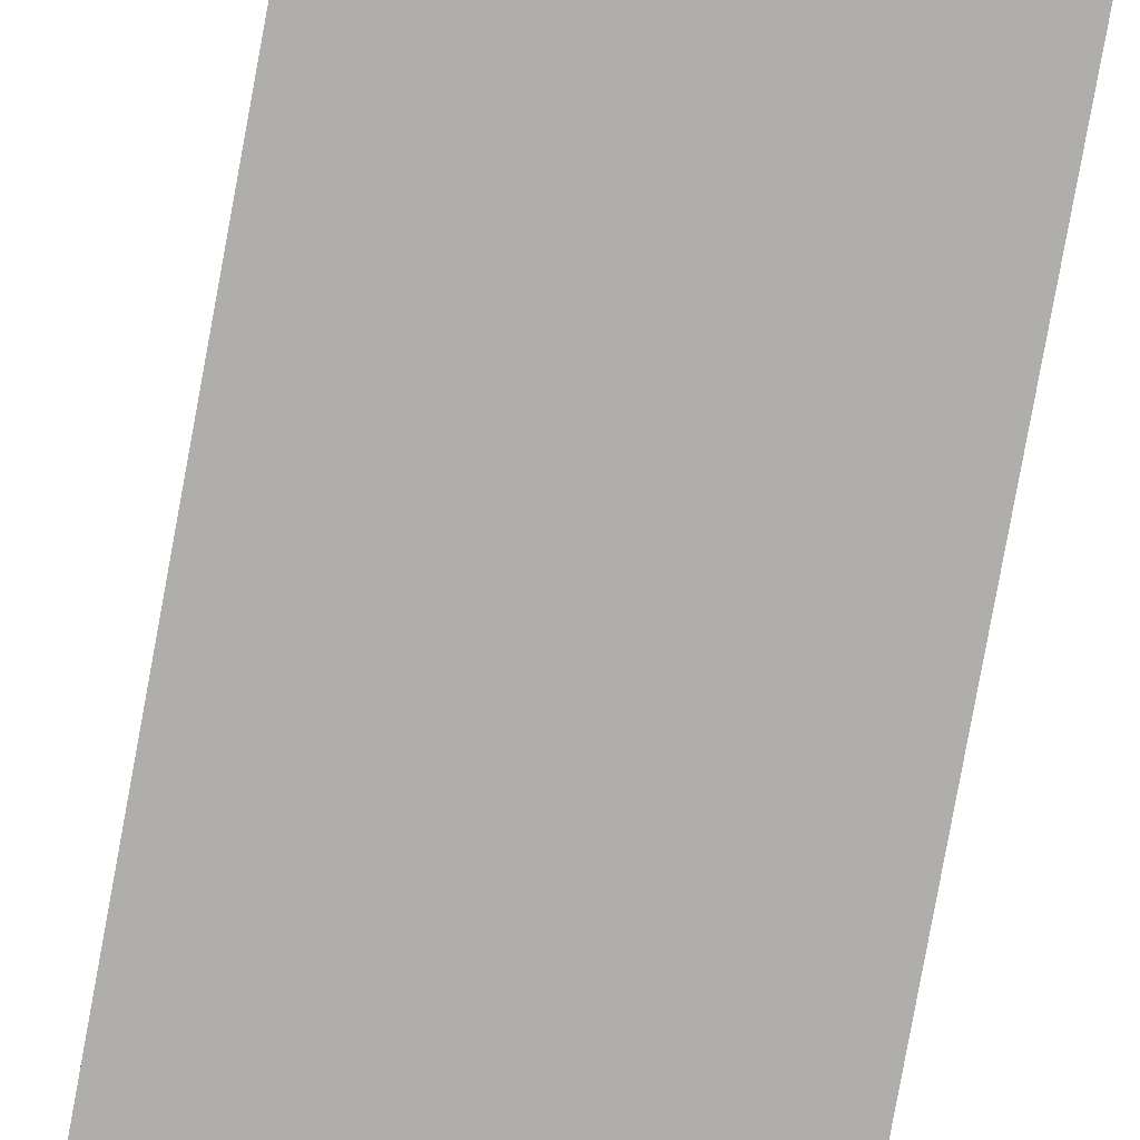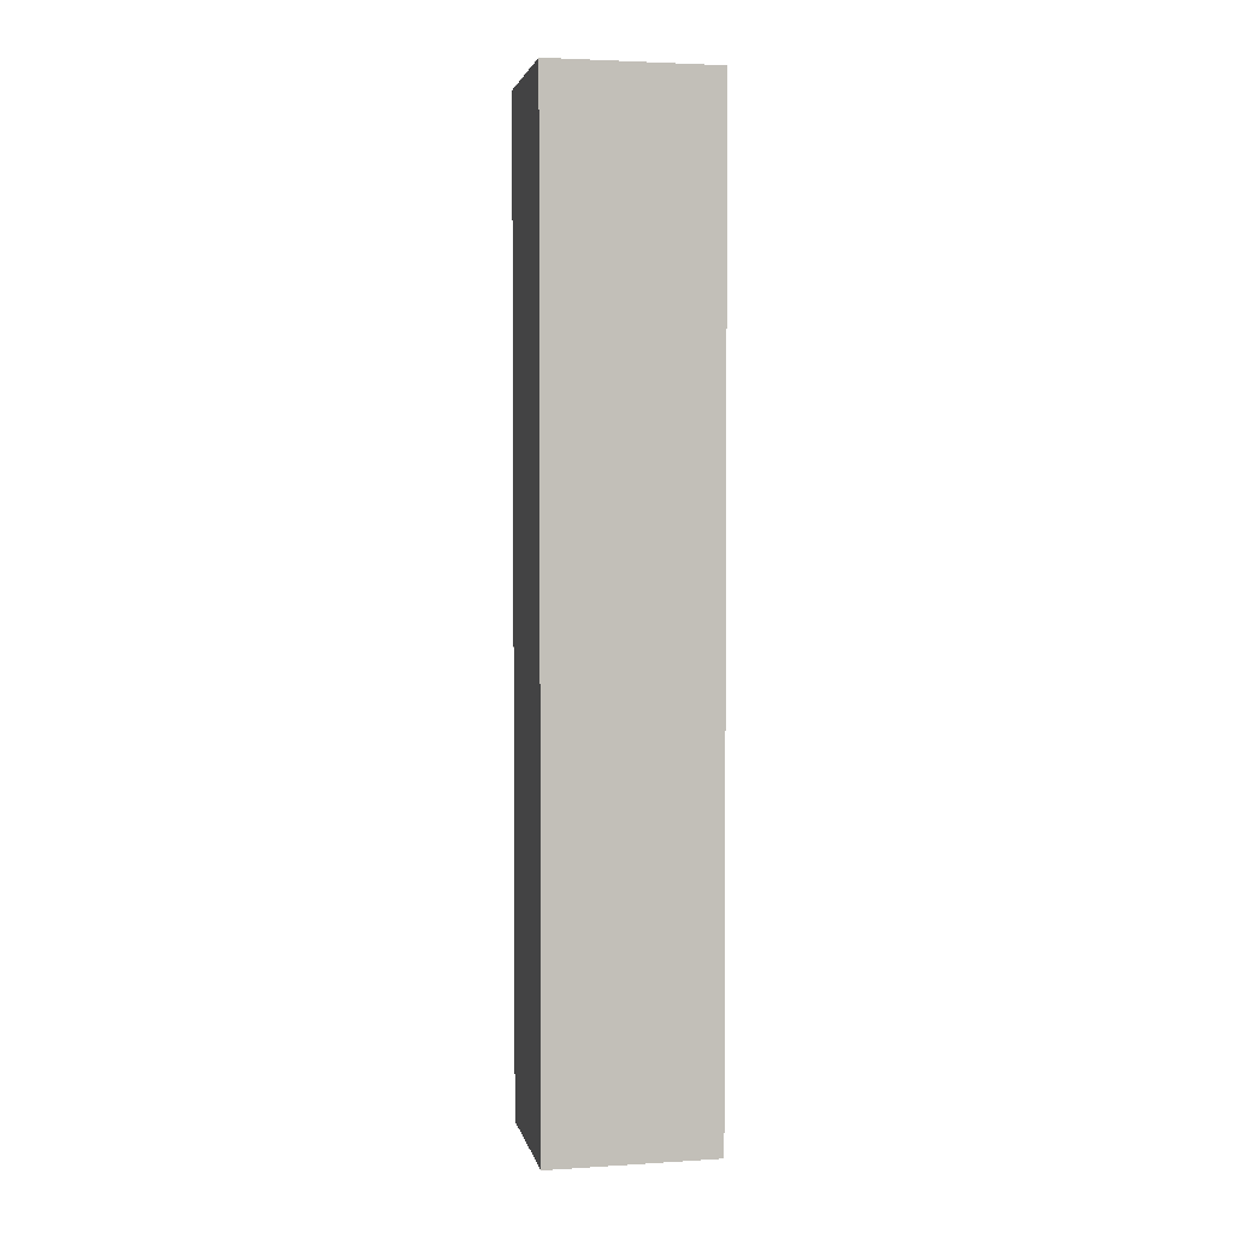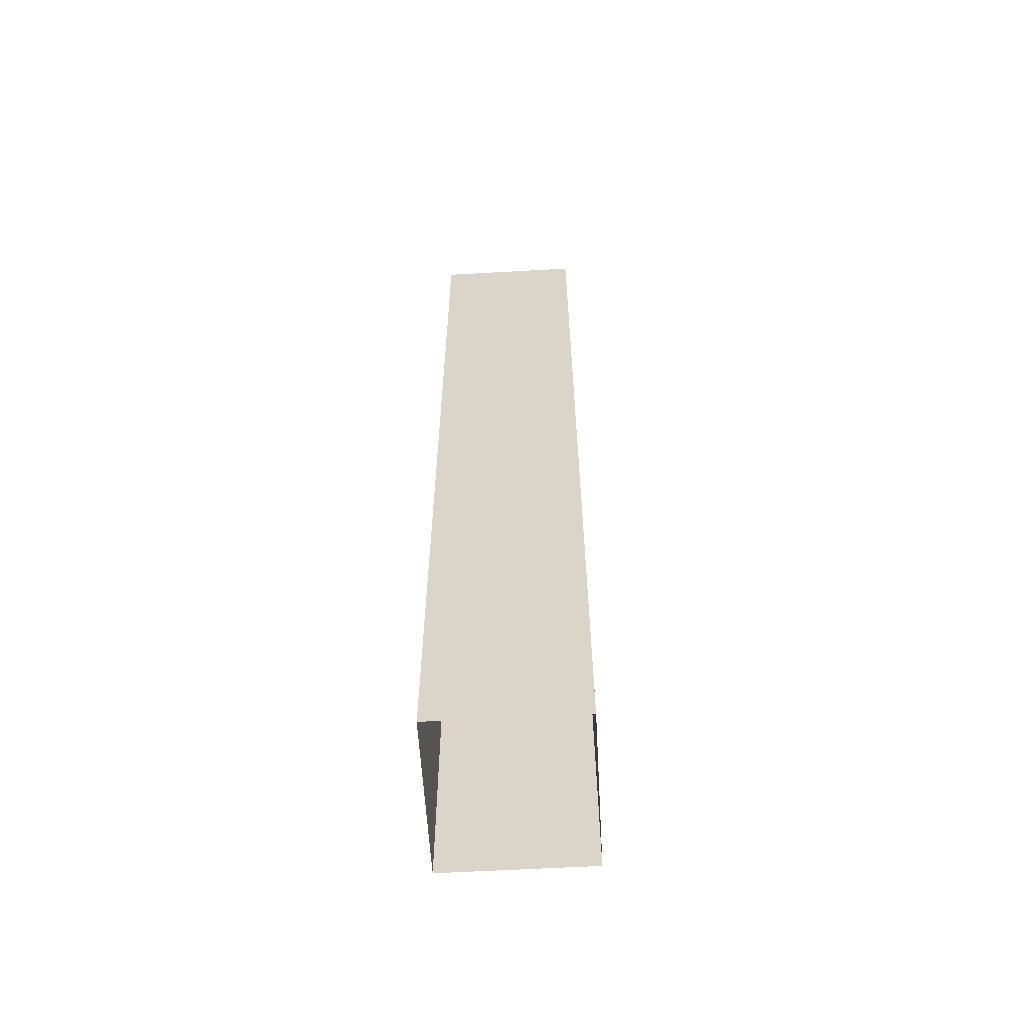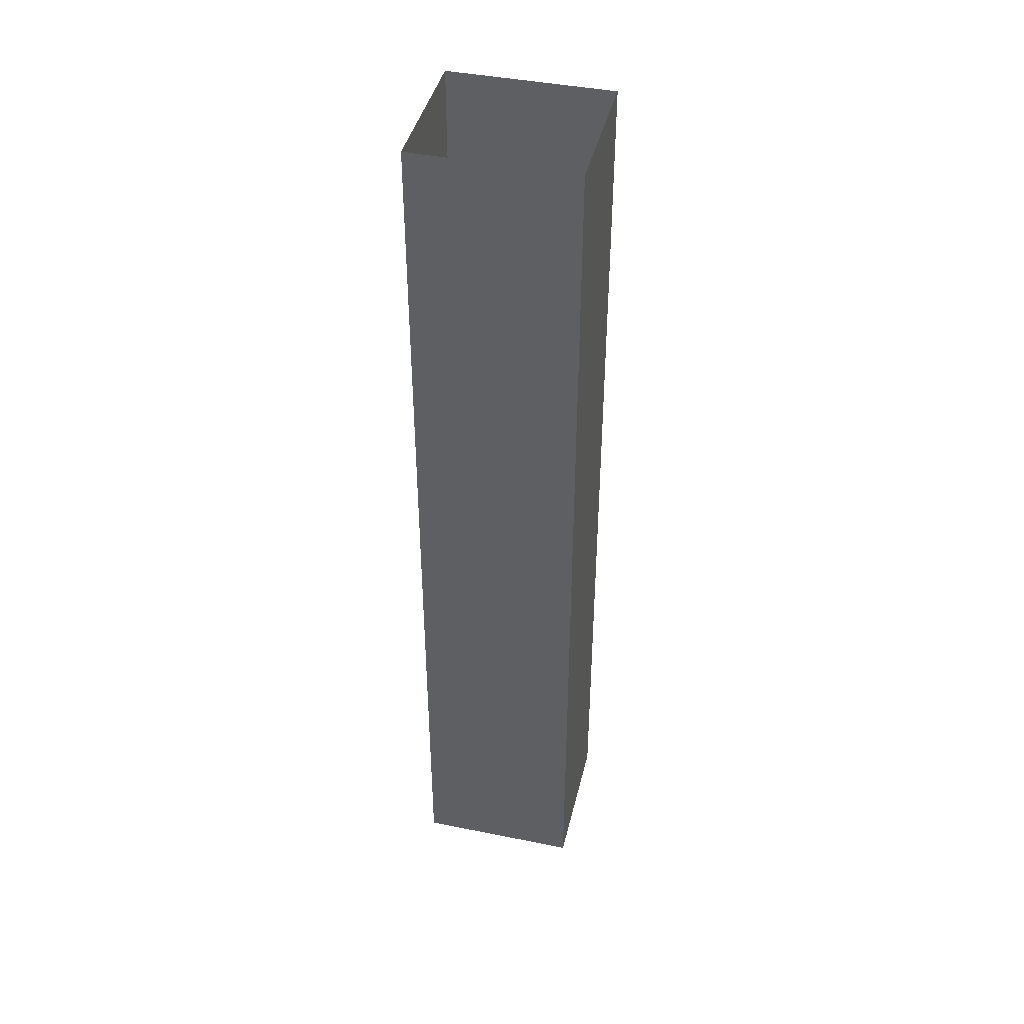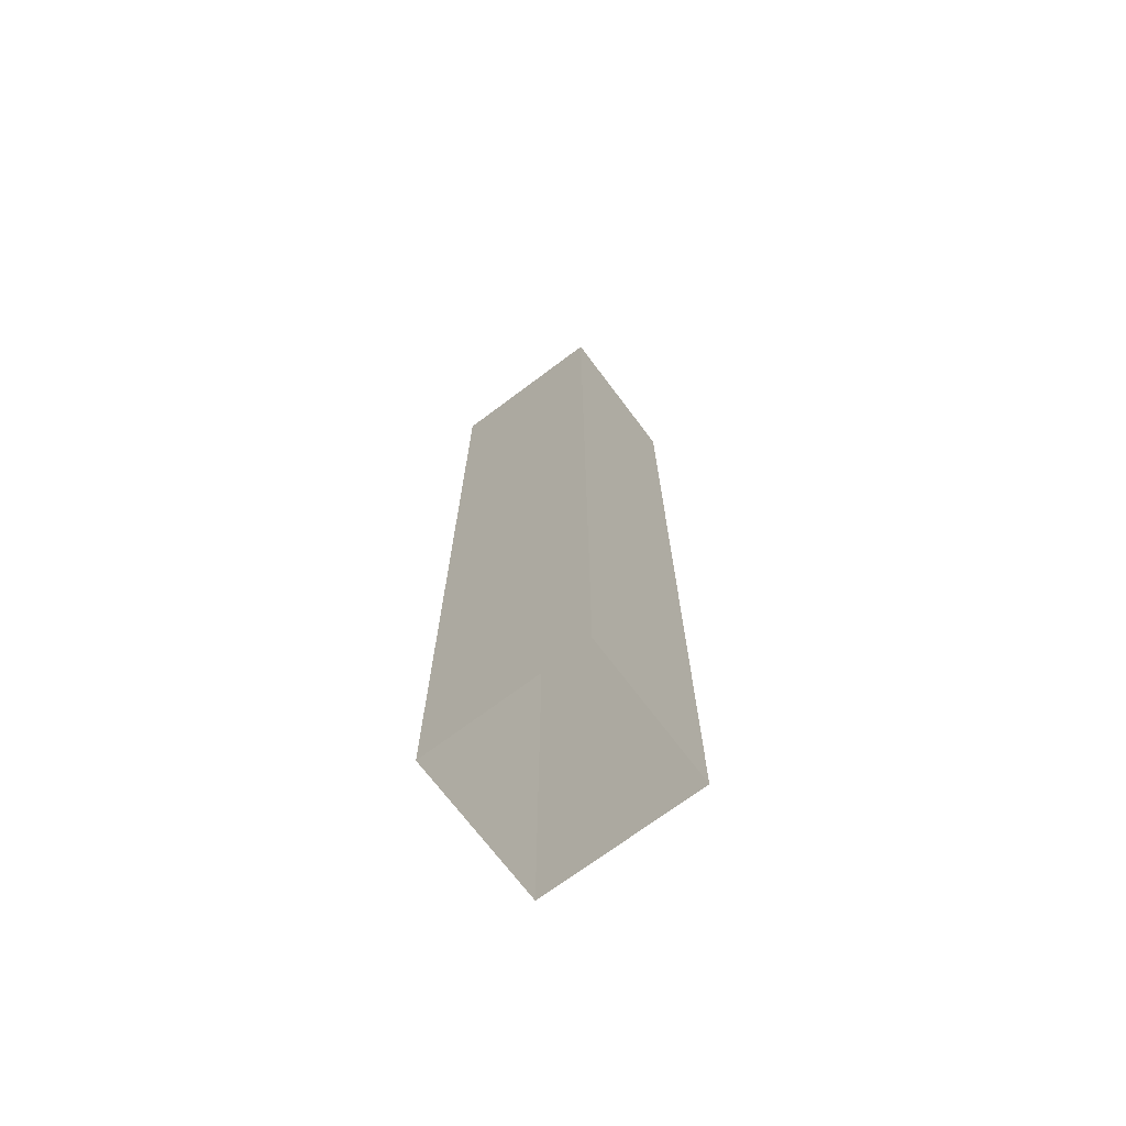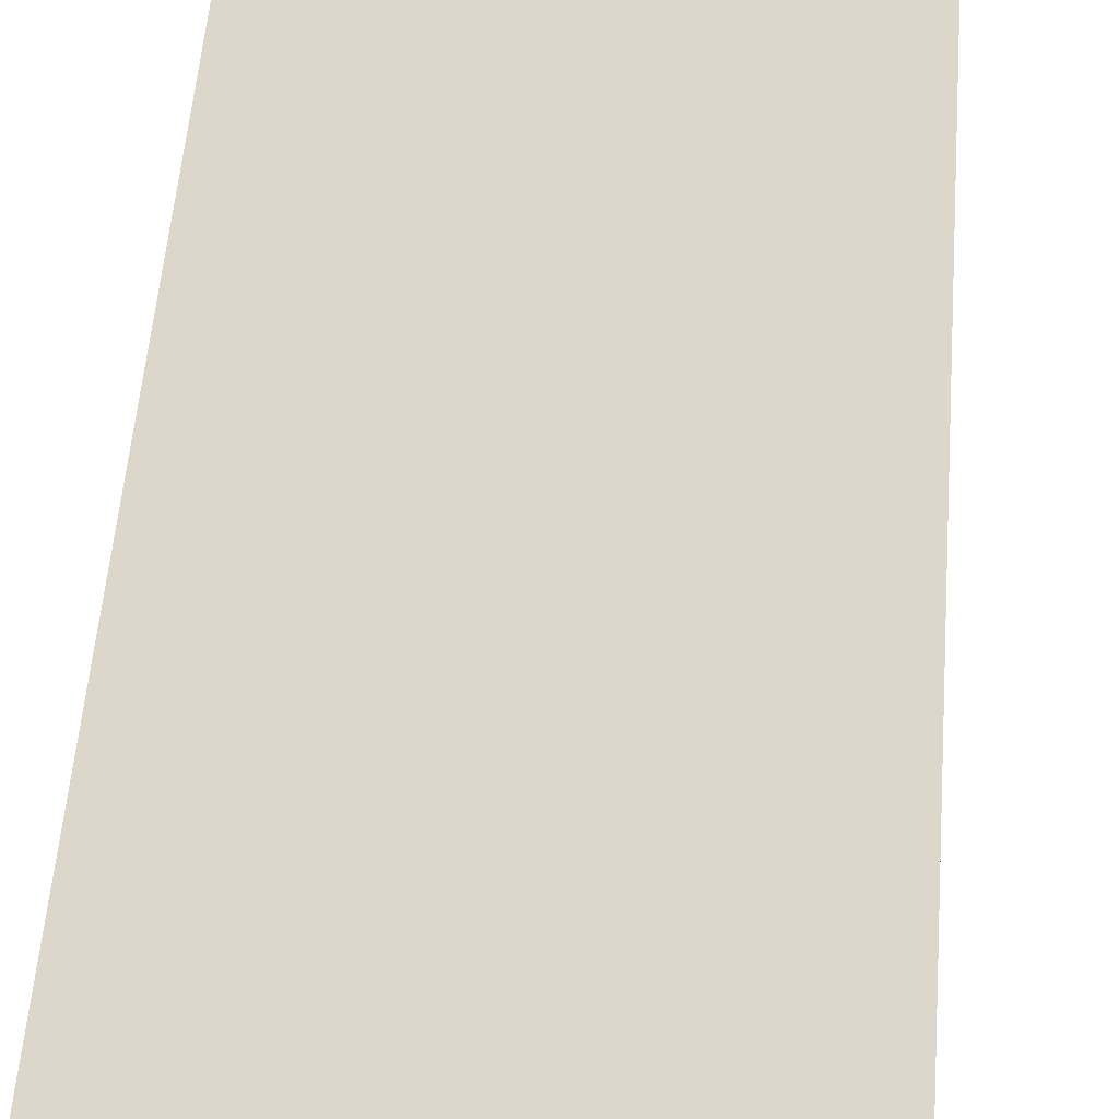
<metadata>
{"format":"obj","ext":"obj","renderer":"f3d","projection":"perspective","resolution":1024,"background":"white","views":[{"elev":-77.7,"azim":-10.3,"up":"+Z"},{"elev":3.3,"azim":-11.6,"up":"+Y"},{"elev":-59.8,"azim":93.3,"up":"+Y"},{"elev":42.7,"azim":-166.5,"up":"+Y"},{"elev":-70.8,"azim":-143.1,"up":"+Y"},{"elev":30.8,"azim":-177.2,"up":"+Z"}]}
</metadata>
<code>
g POOL_House
v -13.19 -145.3 7.813e-05
v -10.16 145.3 0
v -13.19 145.3 0
v -10.16 -145.3 7.813e-05
v 14.91 -145.3 0
v 21.9 145.3 0
v 14.91 145.3 0
v 21.9 -145.3 3.906e-05
v 3.961 -145.3 0
v 6.989 145.3 0
v 3.961 145.3 0
v 6.989 -145.3 0
v -21.11 145.3 0
v -28.1 -145.3 0.0001172
v -21.11 -145.3 7.813e-05
v -28.1 145.3 0
v 21.9 -145.3 30.09
v 21.9 145.3 27.06
v 21.9 -145.3 27.06
v 21.9 145.3 30.09
v 21.9 -145.3 6.989
v 21.9 145.3 0
v 21.9 -145.3 3.906e-05
v 21.9 145.3 6.989
v 21.9 -145.3 17.94
v 21.9 145.3 14.91
v 21.9 -145.3 14.91
v 21.9 145.3 17.94
v 21.9 145.3 38.01
v 21.9 -145.3 45
v 21.9 145.3 45
v 21.9 -145.3 38.01
v -13.19 -145.3 45
v -10.16 145.3 45
v -10.16 -145.3 45
v -13.19 145.3 45
v 14.91 -145.3 45
v 21.9 145.3 45
v 21.9 -145.3 45
v 14.91 145.3 45
v 3.961 -145.3 45
v 6.989 145.3 45
v 6.989 -145.3 45
v 3.961 145.3 45
v -21.11 145.3 45
v -28.1 -145.3 45
v -28.1 145.3 45
v -21.11 -145.3 45
v -28.1 -145.3 30.09
v -28.1 145.3 27.06
v -28.1 145.3 30.09
v -28.1 -145.3 27.06
v -28.1 -145.3 6.989
v -28.1 145.3 0
v -28.1 145.3 6.989
v -28.1 -145.3 0.0001172
v -28.1 -145.3 17.94
v -28.1 145.3 14.91
v -28.1 145.3 17.94
v -28.1 -145.3 14.91
v -28.1 145.3 38.01
v -28.1 -145.3 45
v -28.1 -145.3 38.01
v -28.1 145.3 45
v 14.91 -145.3 0
v 6.989 145.3 0
v 6.989 -145.3 0
v 14.91 145.3 0
v 3.961 -145.3 0
v -10.16 145.3 0
v -10.16 -145.3 7.813e-05
v 3.961 145.3 0
v -21.11 145.3 0
v -13.19 -145.3 7.813e-05
v -13.19 145.3 0
v -21.11 -145.3 7.813e-05
v 21.9 -145.3 6.989
v 21.9 145.3 14.91
v 21.9 145.3 6.989
v 21.9 -145.3 14.91
v 21.9 -145.3 17.94
v 21.9 145.3 27.06
v 21.9 145.3 17.94
v 21.9 -145.3 27.06
v 21.9 145.3 38.01
v 21.9 -145.3 30.09
v 21.9 -145.3 38.01
v 21.9 145.3 30.09
v 14.91 -145.3 45
v 6.989 145.3 45
v 14.91 145.3 45
v 6.989 -145.3 45
v 3.961 -145.3 45
v -10.16 145.3 45
v 3.961 145.3 45
v -10.16 -145.3 45
v -21.11 145.3 45
v -13.19 -145.3 45
v -21.11 -145.3 45
v -13.19 145.3 45
v -28.1 -145.3 6.989
v -28.1 145.3 14.91
v -28.1 -145.3 14.91
v -28.1 145.3 6.989
v -28.1 -145.3 17.94
v -28.1 145.3 27.06
v -28.1 -145.3 27.06
v -28.1 145.3 17.94
v -28.1 145.3 38.01
v -28.1 -145.3 30.09
v -28.1 145.3 30.09
v -28.1 -145.3 38.01
g POOL_House_0
f 3 2 1
f 4 1 2
f 7 6 5
f 8 5 6
f 11 10 9
f 12 9 10
f 15 14 13
f 16 13 14
f 19 18 17
f 20 17 18
f 23 22 21
f 24 21 22
f 27 26 25
f 28 25 26
f 31 30 29
f 32 29 30
f 35 34 33
f 36 33 34
f 39 38 37
f 40 37 38
f 43 42 41
f 44 41 42
f 47 46 45
f 48 45 46
f 51 50 49
f 52 49 50
f 55 54 53
f 56 53 54
f 59 58 57
f 60 57 58
f 63 62 61
f 64 61 62
g POOL_House_1
f 67 66 65
f 68 65 66
f 71 70 69
f 72 69 70
f 75 74 73
f 76 73 74
f 79 78 77
f 80 77 78
f 83 82 81
f 84 81 82
f 87 86 85
f 88 85 86
f 91 90 89
f 92 89 90
f 95 94 93
f 96 93 94
f 99 98 97
f 100 97 98
f 103 102 101
f 104 101 102
f 107 106 105
f 108 105 106
f 111 110 109
f 112 109 110

</code>
